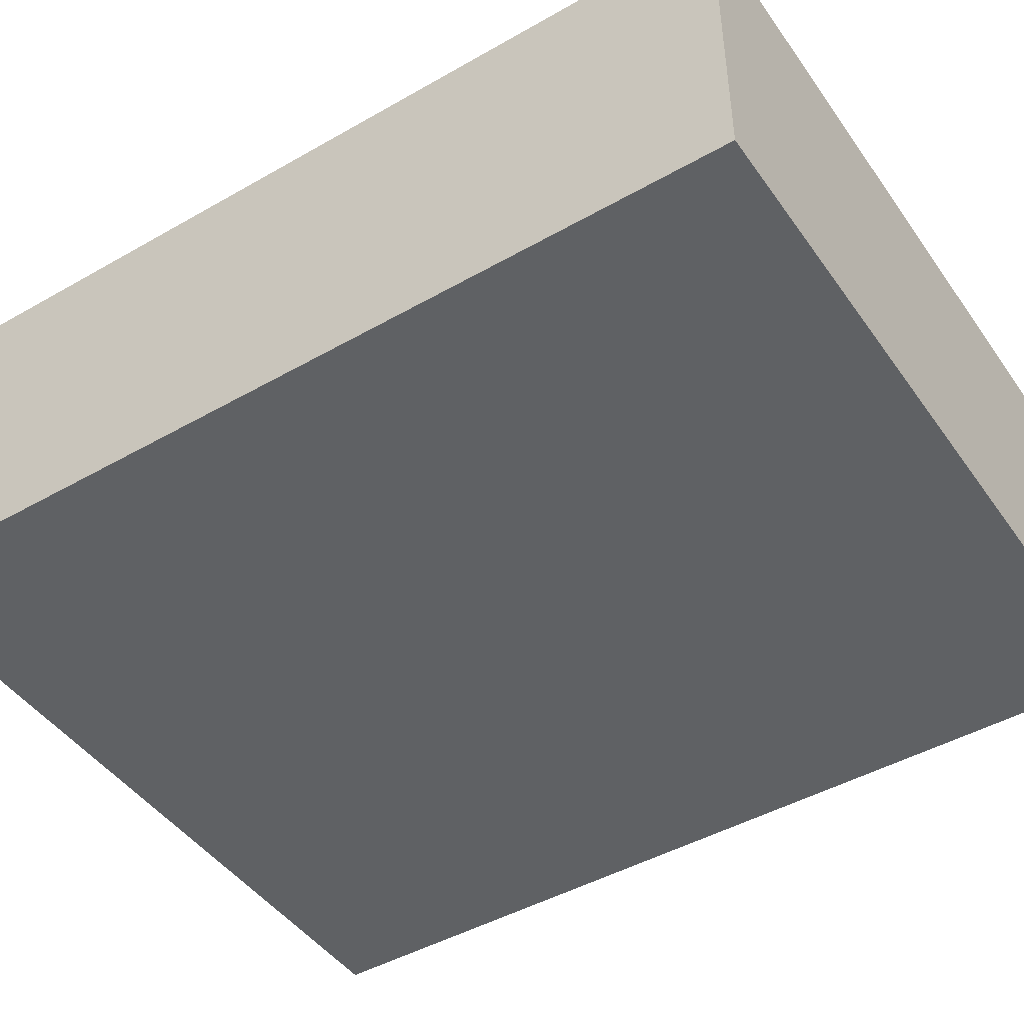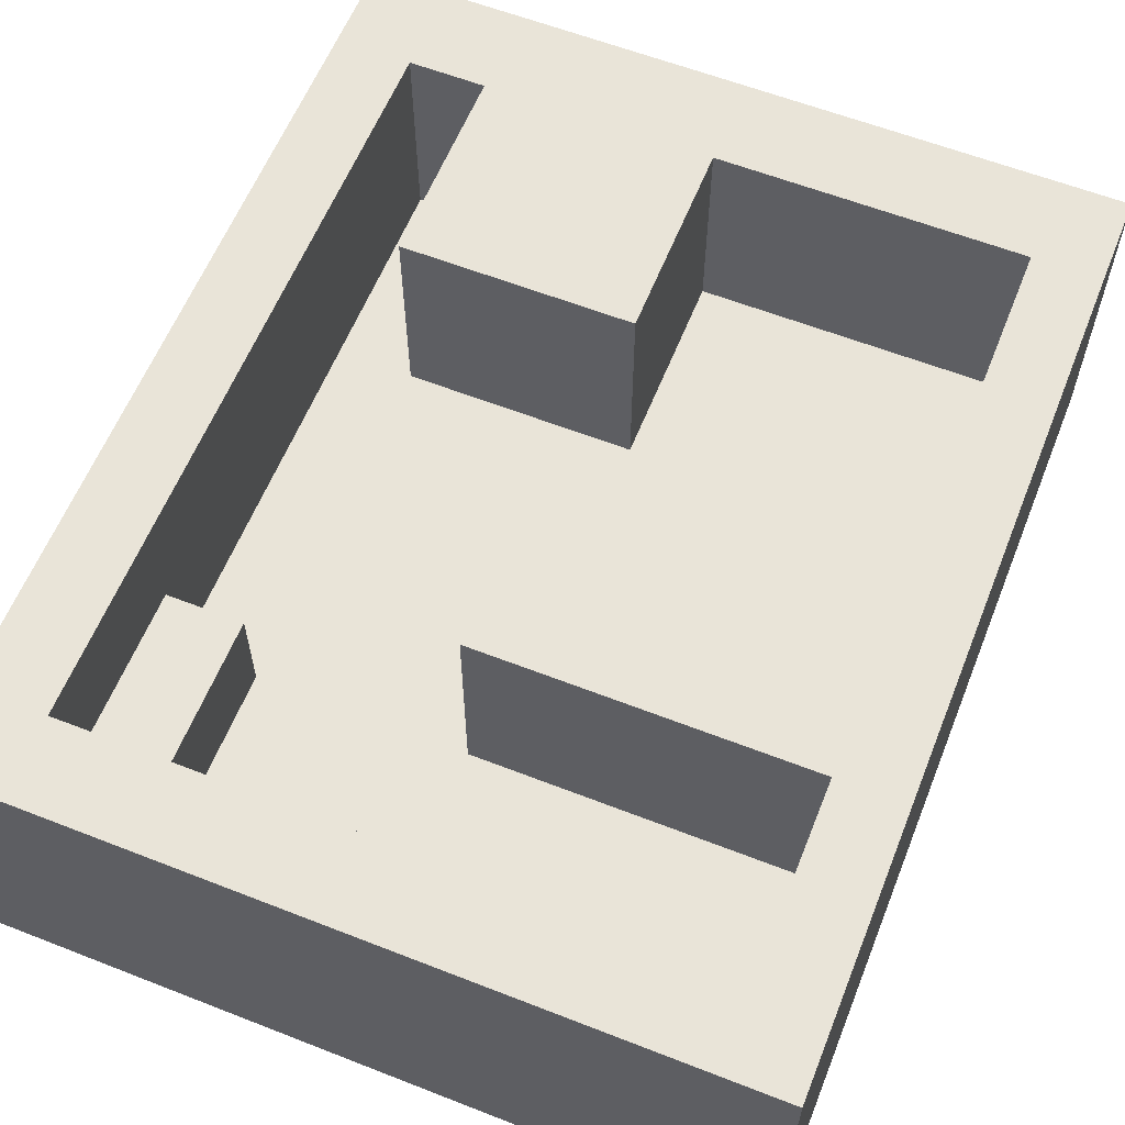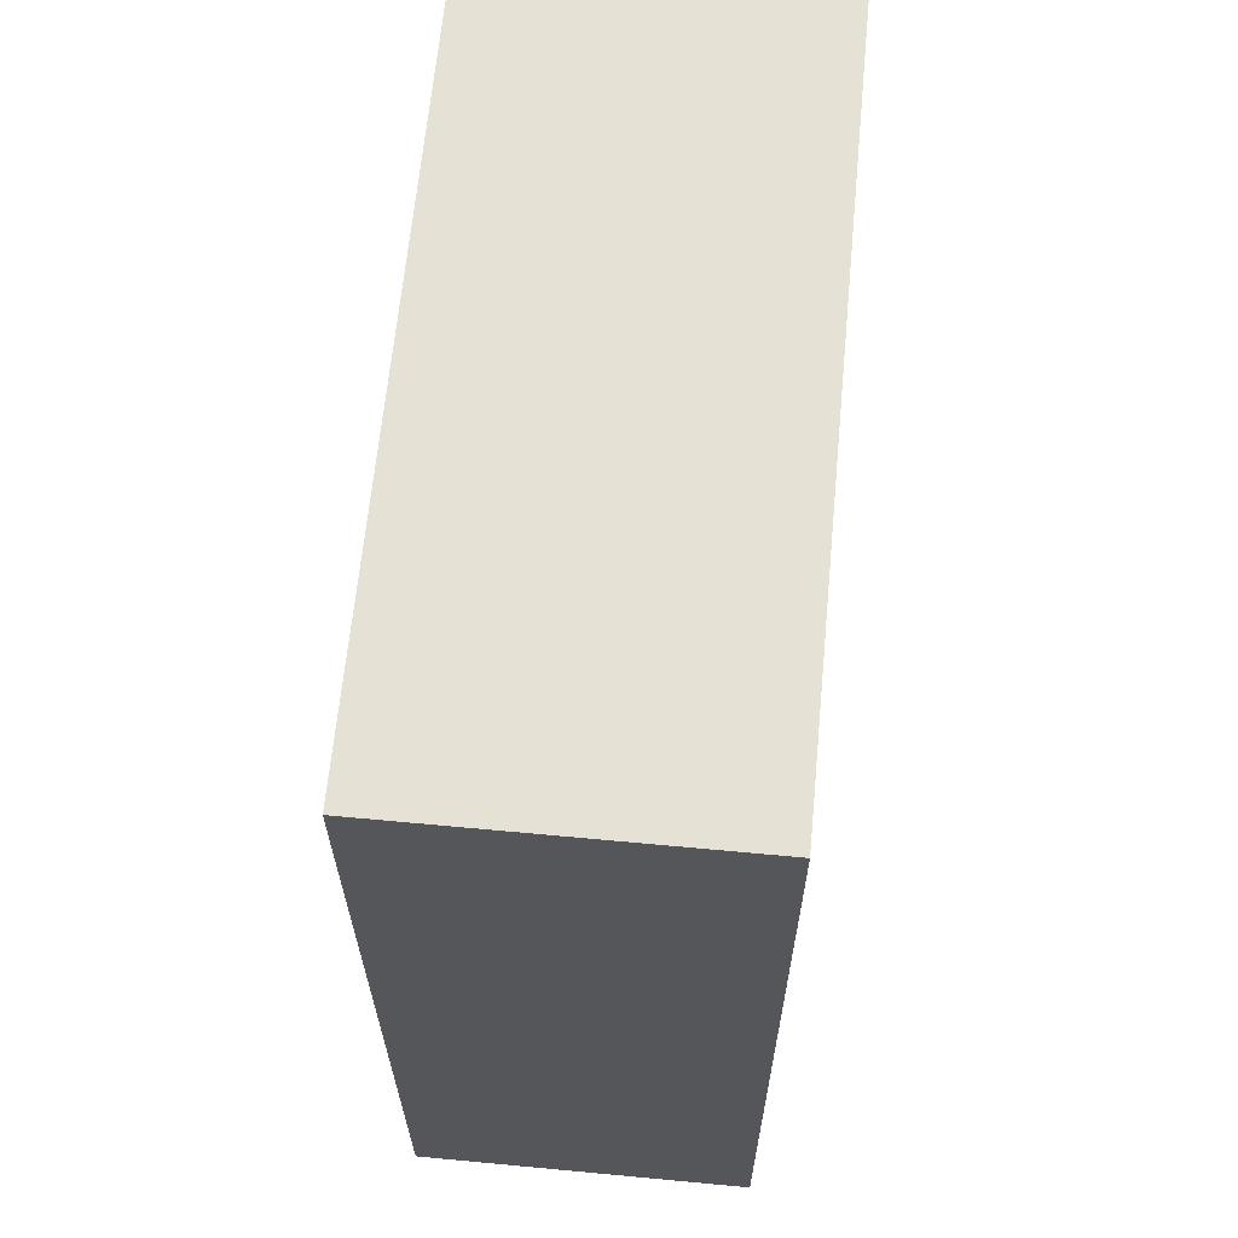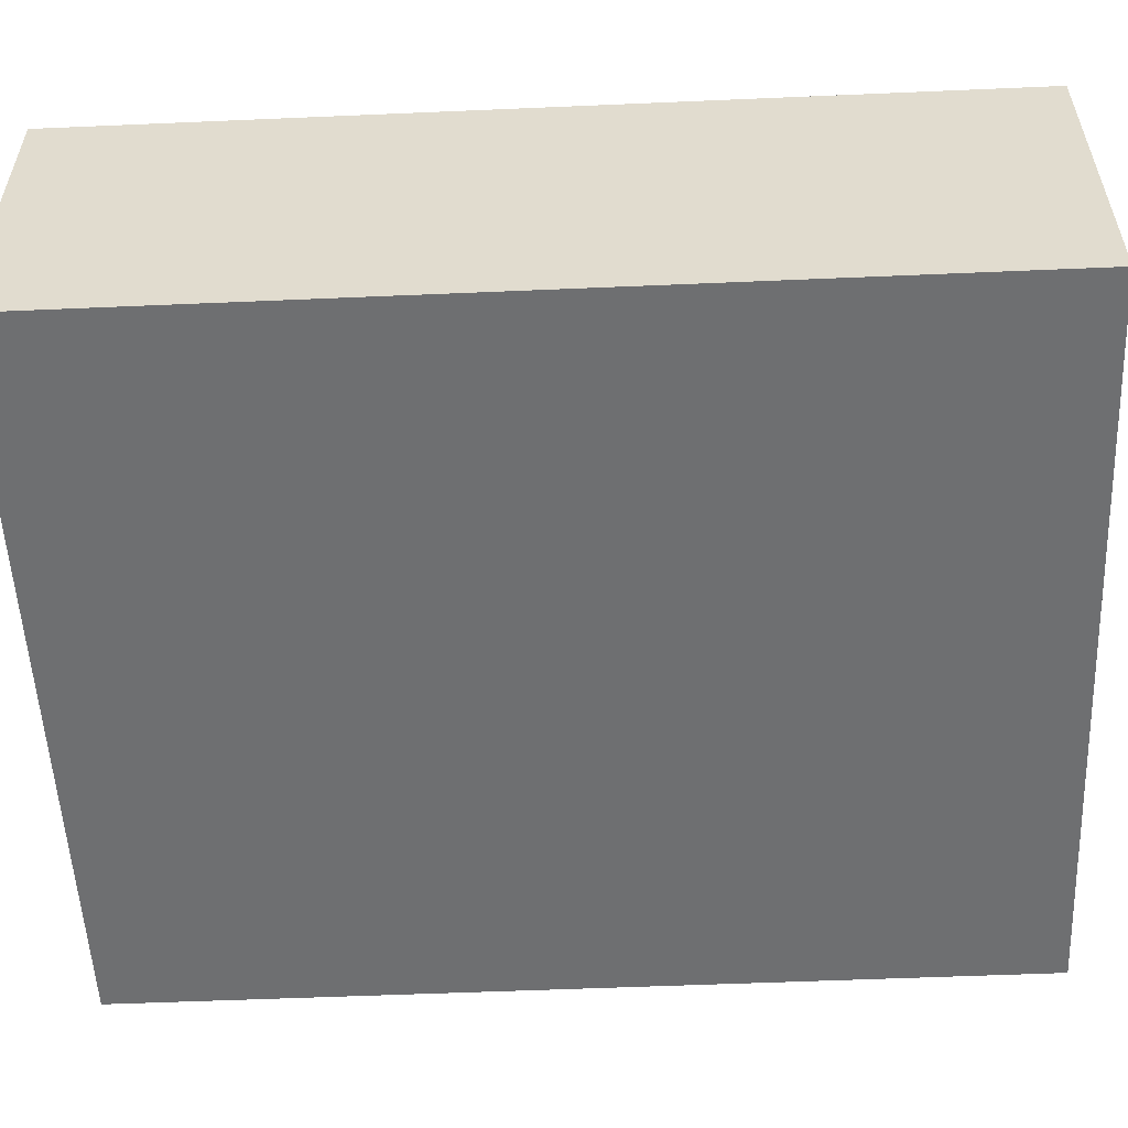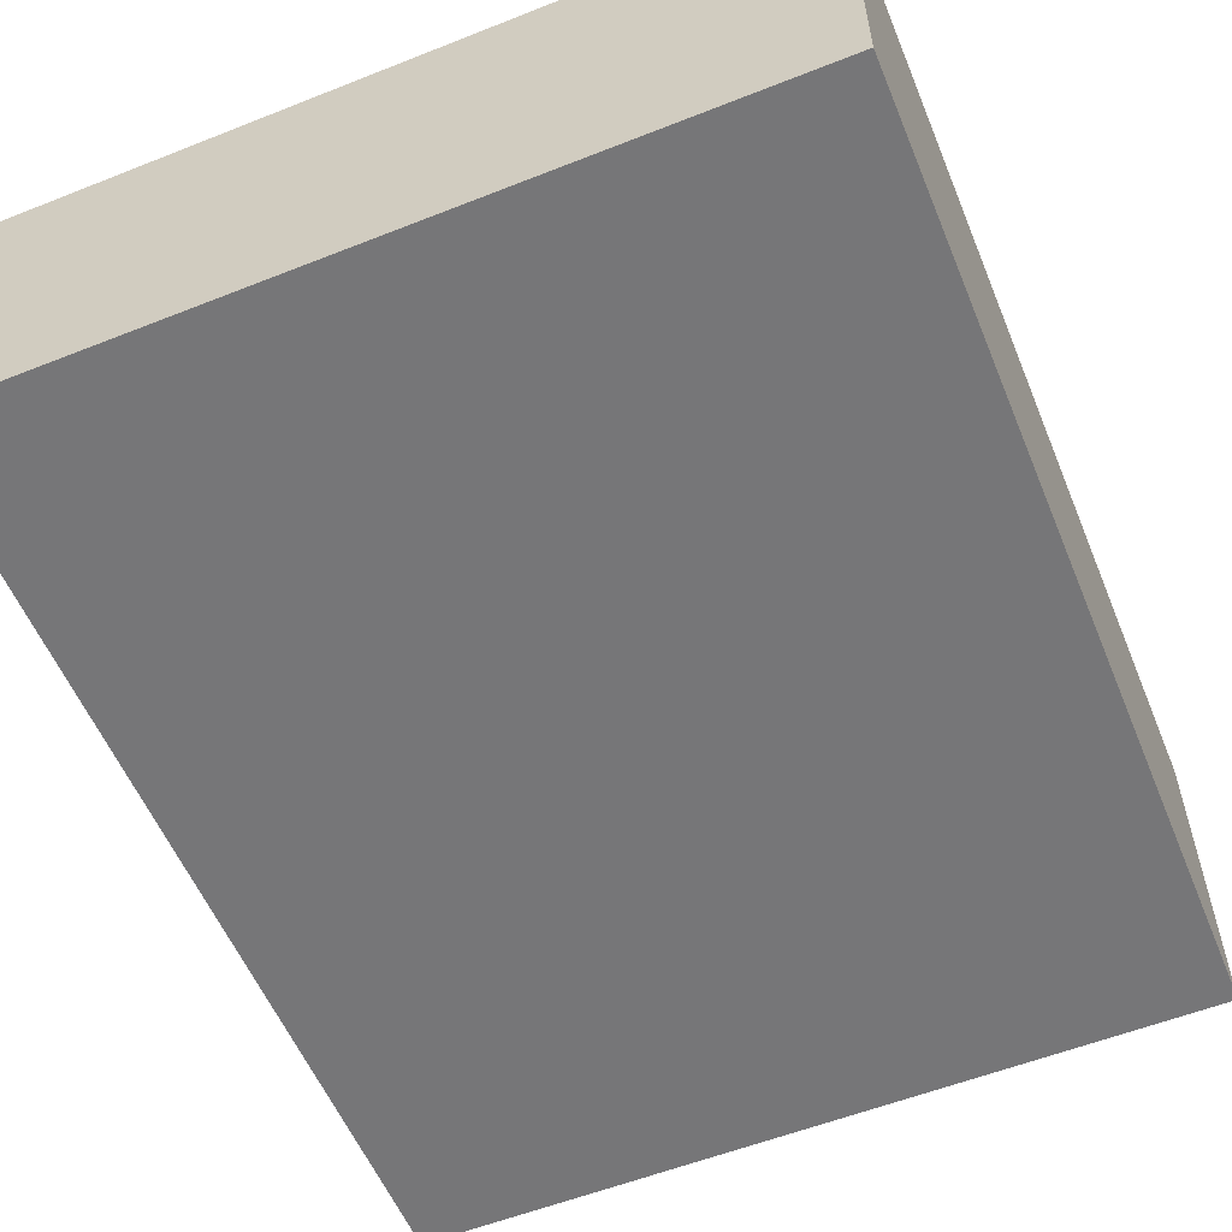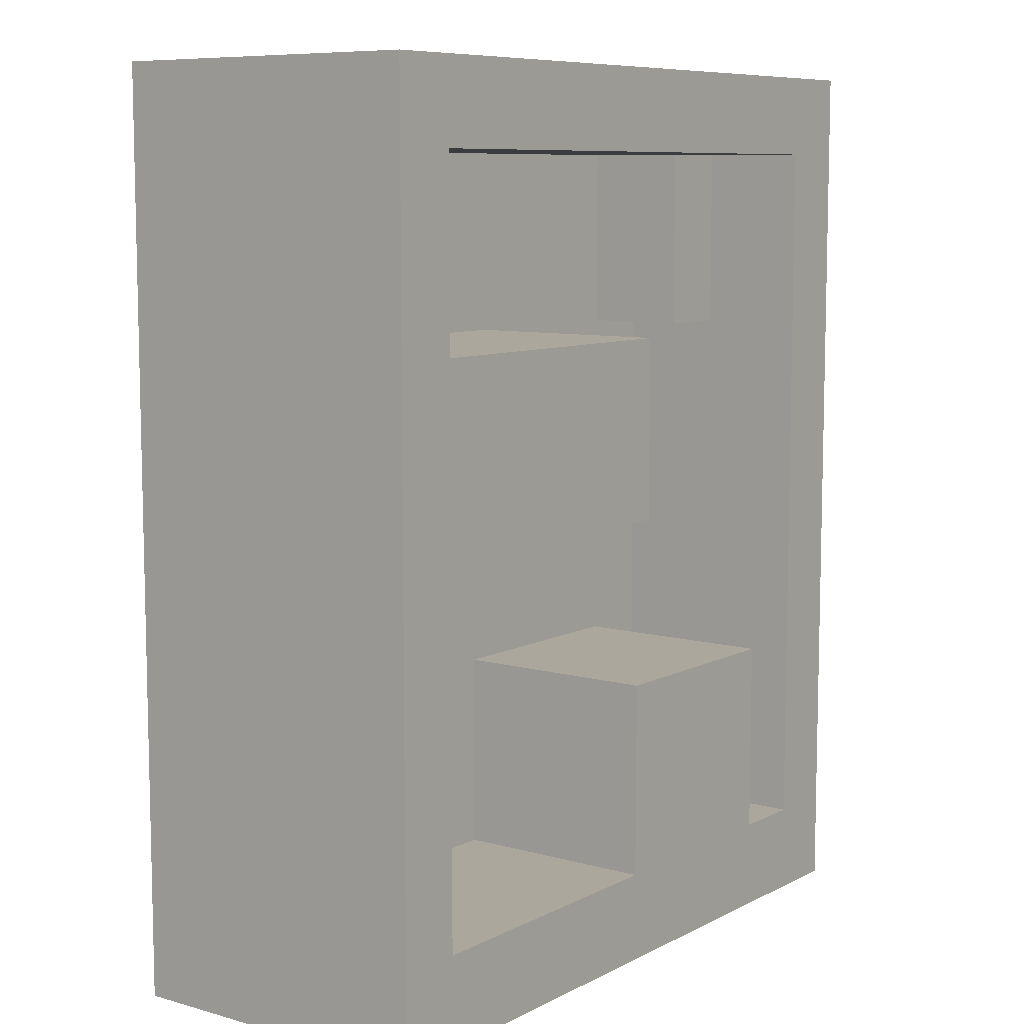
<metadata>
{"format":"obj","ext":"obj","renderer":"f3d","projection":"perspective","resolution":1024,"background":"white","views":[{"elev":-45.9,"azim":-56.8,"up":"+Y"},{"elev":60.4,"azim":21.8,"up":"+Y"},{"elev":64.7,"azim":95.4,"up":"+Z"},{"elev":-54.6,"azim":92.6,"up":"+Y"},{"elev":-56.9,"azim":22.4,"up":"+Y"},{"elev":8.4,"azim":126.8,"up":"+Z"}]}
</metadata>
<code>
o Cube_Cube.002
v -12.77 -5.499 15.47
v -12.77 5.499 15.47
v -12.77 -5.499 -15.47
v -12.77 5.499 -15.47
v 12.77 -5.499 15.47
v 12.77 5.499 15.47
v 12.77 -5.499 -15.47
v 12.77 5.499 -15.47
v -12.77 -5.499 -12.38
v -12.77 5.499 -12.38
v 12.77 -5.499 -12.38
v 12.77 5.499 -12.38
v -12.77 -5.499 12.69
v 12.77 5.499 12.69
v -12.77 5.499 12.69
v 12.77 -5.499 12.69
v -10.21 -5.499 -15.47
v -10.21 5.499 -15.47
v -10.21 -5.499 15.47
v -10.21 5.499 15.47
v -10.21 5.499 -12.38
v -10.21 -5.499 -12.38
v -10.21 5.499 12.69
v -10.21 -5.499 12.69
v 10.47 5.499 -15.47
v 10.47 -5.499 15.47
v 10.47 5.499 -12.38
v 10.47 5.499 12.69
v 10.47 -5.499 -15.47
v 10.47 5.499 15.47
v 10.47 -5.499 -12.38
v 10.47 -5.499 12.69
v -10.21 -1.638 -12.38
v -10.21 -1.638 12.69
v 10.47 -1.638 -12.38
v 10.47 -1.638 12.69
v -12.77 5.499 0.1547
v 12.77 -5.499 0.1547
v -12.77 -5.499 0.1547
v 12.77 5.499 0.1547
v -10.21 -5.499 0.1547
v -10.21 5.499 0.1547
v 10.47 5.499 0.1547
v 10.47 -5.499 0.1547
v -10.21 -1.638 0.1547
v 10.47 -1.638 0.1547
v -12.77 -5.499 6.42
v 12.77 5.499 6.42
v -10.21 -5.499 6.42
v -10.21 5.499 6.42
v 10.47 5.499 6.42
v 10.47 -5.499 6.42
v -10.21 -1.638 6.42
v 10.47 -1.638 6.42
v -12.77 5.499 6.42
v 12.77 -5.499 6.42
v -0.53 5.499 0.1547
v -0.53 -1.638 0.1547
v -0.53 5.499 6.42
v -0.53 -1.638 6.42
v 0.1277 -5.499 -15.47
v 0.1277 5.499 15.47
v 0.1277 -5.499 -12.38
v 0.1277 -5.499 12.69
v 0.1277 5.499 -15.47
v 0.1277 -5.499 15.47
v 0.1277 5.499 -12.38
v 0.1277 5.499 12.69
v 0.1277 -1.638 -12.38
v 0.1277 -1.638 12.69
v 0.1277 -1.638 0.1547
v 0.1277 -5.499 0.1547
v 0.1277 -1.638 6.42
v 0.1277 -5.499 6.42
v -10.21 -1.638 -12.38
v -10.21 5.499 -12.38
v 0.1277 5.499 -12.38
v 0.1277 -1.638 -12.38
v -7.629 -5.499 -15.47
v -7.629 5.499 15.47
v -7.629 -5.499 -12.38
v -7.629 -5.499 12.69
v -7.629 -5.499 0.1547
v -7.629 -5.499 6.42
v -7.629 5.499 -15.47
v -7.629 -5.499 15.47
v -7.629 5.499 -12.38
v -7.629 5.499 12.69
v -7.629 -1.638 -12.38
v -7.629 -1.638 12.69
v -7.629 -1.638 0.1547
v -7.629 -1.638 6.42
v -7.629 5.499 -12.38
v -7.629 -1.638 -12.38
v -7.629 5.499 -5.583
v 0.1277 5.499 -5.583
v -7.629 -1.638 -5.583
v 0.1277 -1.638 -5.583
v -7.629 5.499 -5.583
v 0.1277 5.499 -5.583
v -7.629 -1.638 -5.583
v 0.1277 -1.638 -5.583
v -0.53 5.499 0.1547
v -0.53 -1.638 0.1547
v -0.53 5.499 6.42
v -0.53 -1.638 6.42
v -10.21 1.873 6.42
v -10.21 1.873 12.69
v -7.629 1.873 12.69
v -7.629 1.873 6.42
f 10 3 9
f 25 7 29
f 14 5 16
f 20 1 19
f 16 26 32
f 15 20 23
f 4 21 18
f 7 31 29
f 8 11 7
f 37 9 39
f 2 13 1
f 55 23 50
f 56 32 52
f 48 16 56
f 49 13 47
f 28 70 68
f 17 9 3
f 18 87 85
f 23 80 88
f 24 1 13
f 80 19 86
f 4 17 3
f 6 26 5
f 28 6 14
f 25 12 8
f 51 14 48
f 52 64 74
f 29 63 61
f 32 66 64
f 65 29 61
f 23 53 50
f 89 78 94
f 27 46 43
f 42 33 21
f 33 91 89
f 31 72 63
f 27 40 12
f 22 39 9
f 12 38 11
f 11 44 31
f 10 42 21
f 47 37 39
f 15 47 13
f 51 36 28
f 50 45 42
f 45 92 91
f 44 74 72
f 43 48 40
f 41 47 39
f 40 56 38
f 38 52 44
f 37 50 42
f 58 106 104
f 46 57 43
f 43 59 51
f 51 60 54
f 72 84 83
f 71 54 46
f 63 83 81
f 69 46 35
f 67 35 27
f 73 36 54
f 85 61 79
f 64 86 82
f 61 81 79
f 74 82 84
f 30 66 26
f 68 30 28
f 65 27 25
f 68 90 88
f 76 94 93
f 87 76 93
f 69 77 78
f 21 75 76
f 67 93 77
f 88 34 23
f 84 24 49
f 79 22 17
f 82 19 24
f 18 79 17
f 81 41 22
f 83 49 41
f 91 73 71
f 89 71 69
f 33 94 75
f 92 70 73
f 66 80 86
f 68 80 62
f 85 67 65
f 96 99 100
f 77 98 78
f 94 95 93
f 93 96 77
f 99 102 100
f 95 101 99
f 97 102 101
f 98 100 102
f 103 106 105
f 57 104 103
f 60 105 106
f 59 103 105
f 107 109 110
f 92 109 90
f 53 110 92
f 10 4 3
f 25 8 7
f 14 6 5
f 20 2 1
f 16 5 26
f 15 2 20
f 4 10 21
f 7 11 31
f 8 12 11
f 37 10 9
f 2 15 13
f 55 15 23
f 56 16 32
f 48 14 16
f 49 24 13
f 28 36 70
f 17 22 9
f 18 21 87
f 23 20 80
f 24 19 1
f 80 20 19
f 4 18 17
f 6 30 26
f 28 30 6
f 25 27 12
f 51 28 14
f 52 32 64
f 29 31 63
f 32 26 66
f 65 25 29
f 23 34 53
f 89 69 78
f 27 35 46
f 42 45 33
f 33 45 91
f 31 44 72
f 27 43 40
f 22 41 39
f 12 40 38
f 11 38 44
f 10 37 42
f 47 55 37
f 15 55 47
f 51 54 36
f 50 53 45
f 45 53 92
f 44 52 74
f 43 51 48
f 41 49 47
f 40 48 56
f 38 56 52
f 37 55 50
f 58 60 106
f 46 58 57
f 43 57 59
f 51 59 60
f 72 74 84
f 71 73 54
f 63 72 83
f 69 71 46
f 67 69 35
f 73 70 36
f 85 65 61
f 64 66 86
f 61 63 81
f 74 64 82
f 30 62 66
f 68 62 30
f 65 67 27
f 68 70 90
f 76 75 94
f 87 21 76
f 69 67 77
f 21 33 75
f 67 87 93
f 88 90 34
f 84 82 24
f 79 81 22
f 82 86 19
f 18 85 79
f 81 83 41
f 83 84 49
f 91 92 73
f 89 91 71
f 33 89 94
f 92 90 70
f 66 62 80
f 68 88 80
f 85 87 67
f 96 95 99
f 77 96 98
f 94 97 95
f 93 95 96
f 99 101 102
f 95 97 101
f 97 98 102
f 98 96 100
f 103 104 106
f 57 58 104
f 60 59 105
f 59 57 103
f 107 108 109
f 92 110 109
f 53 107 110

</code>
